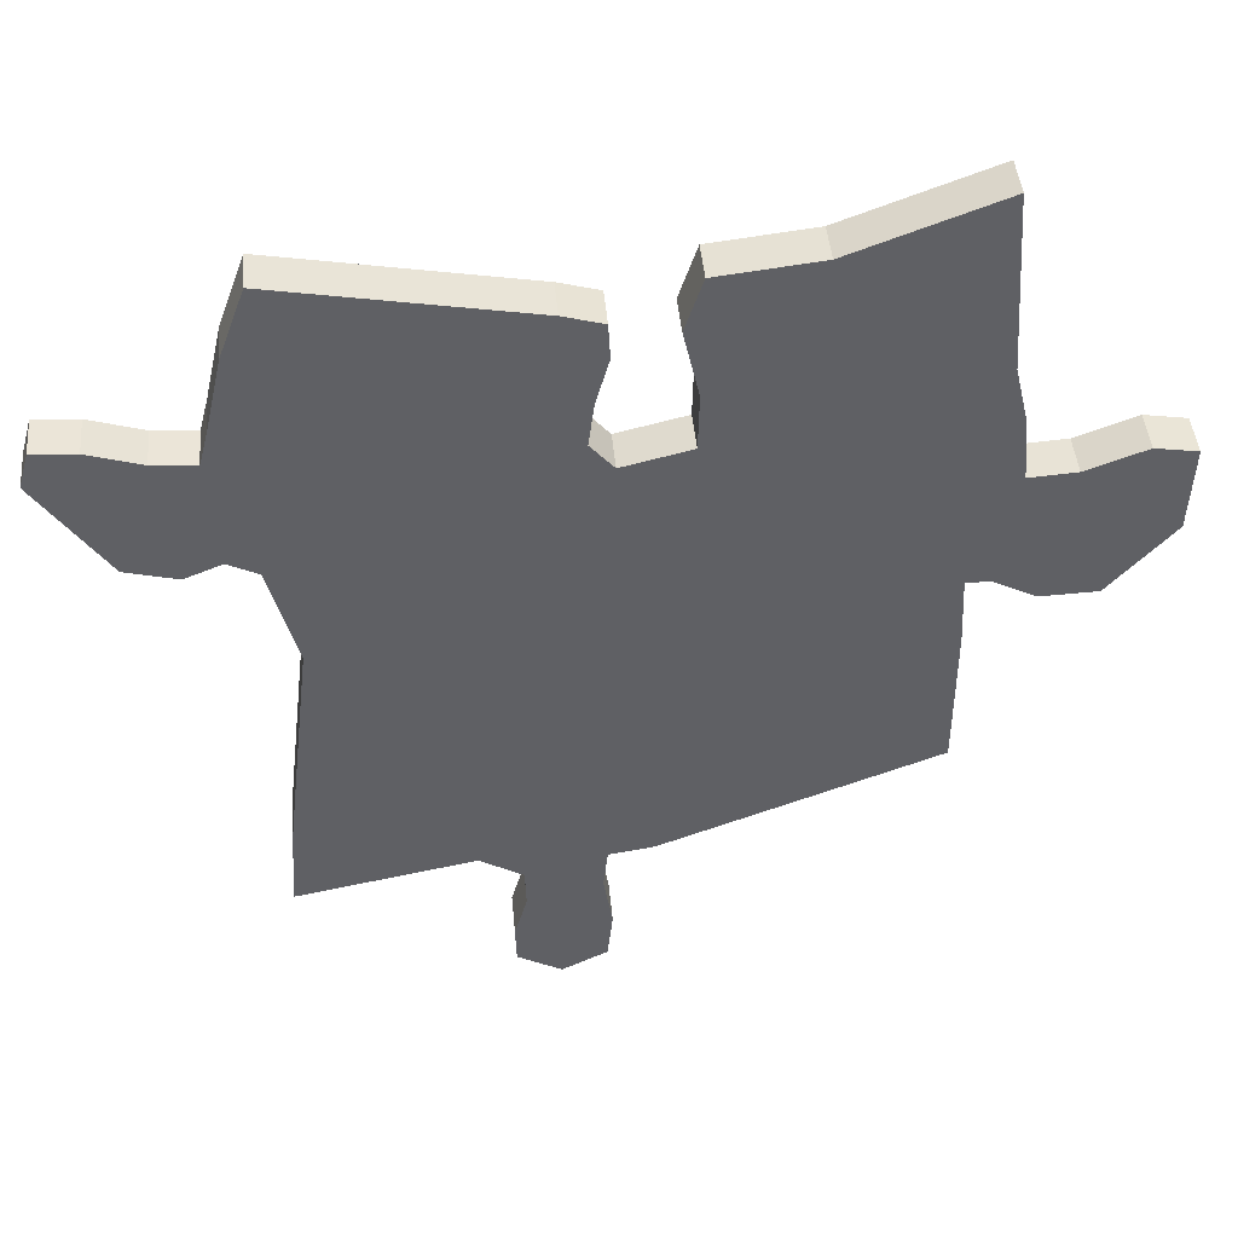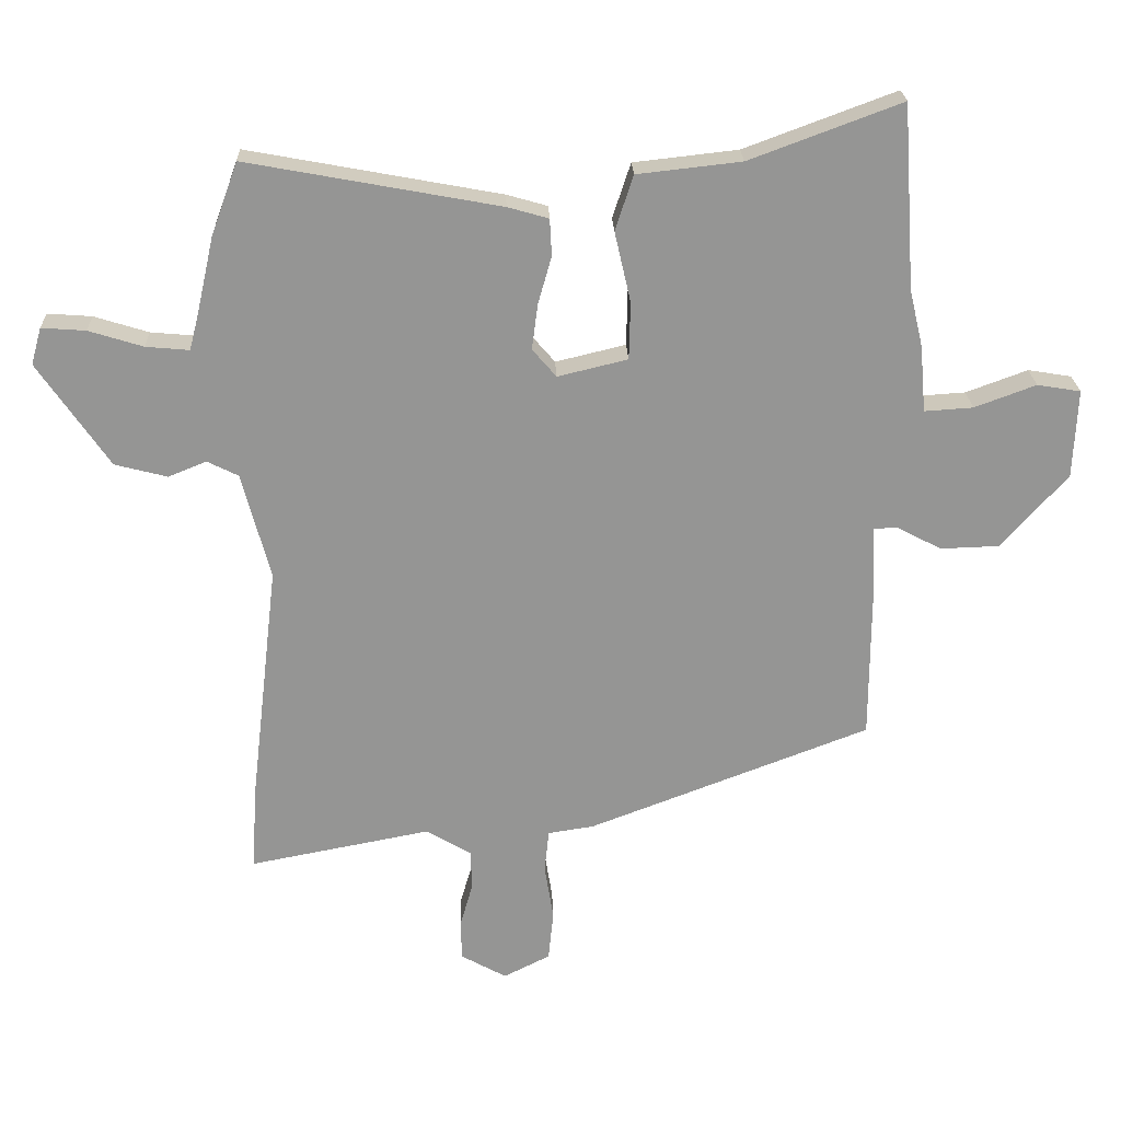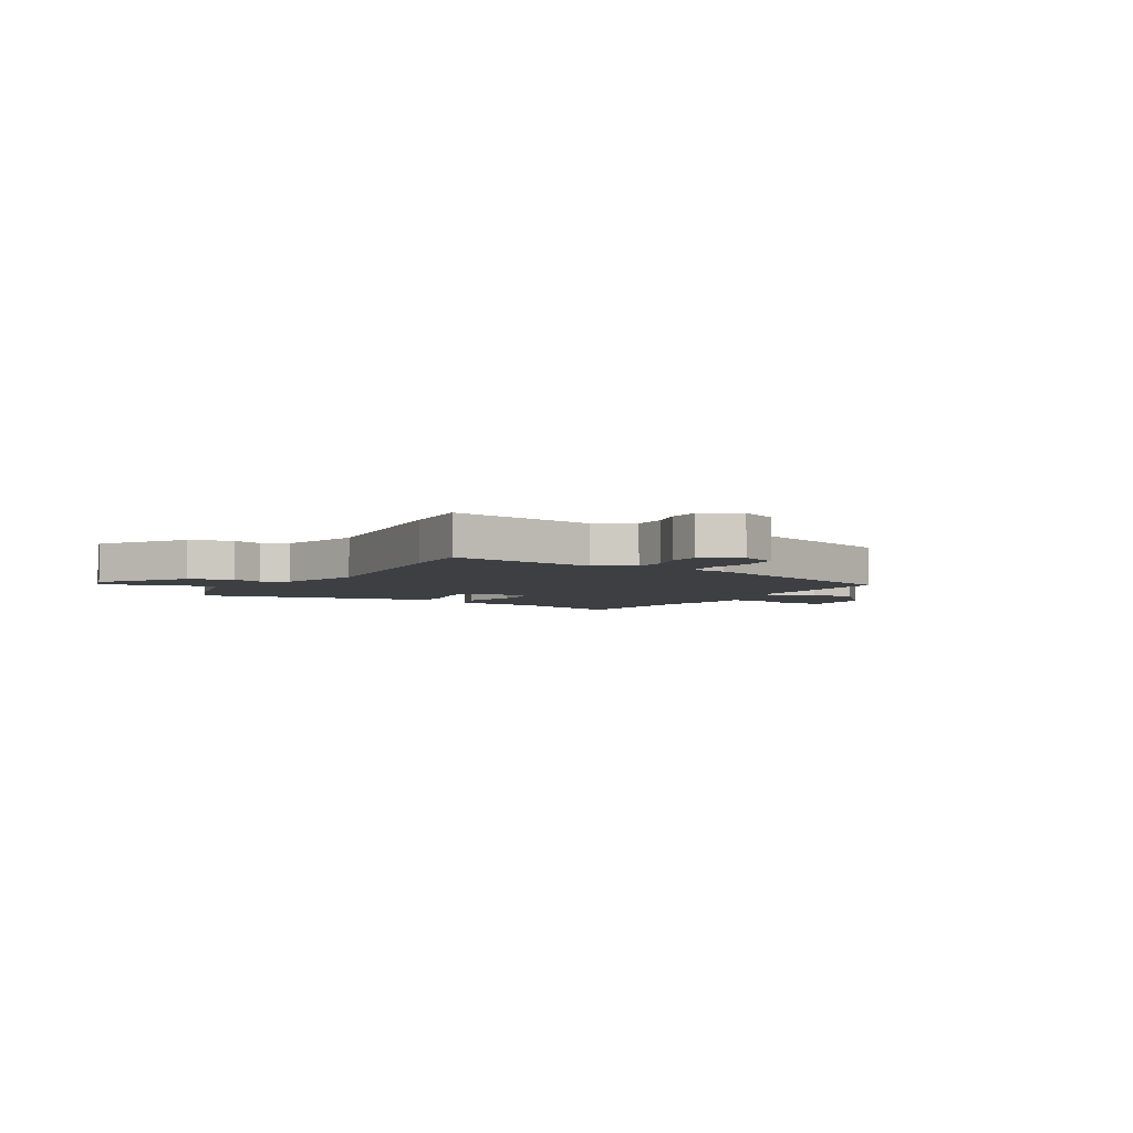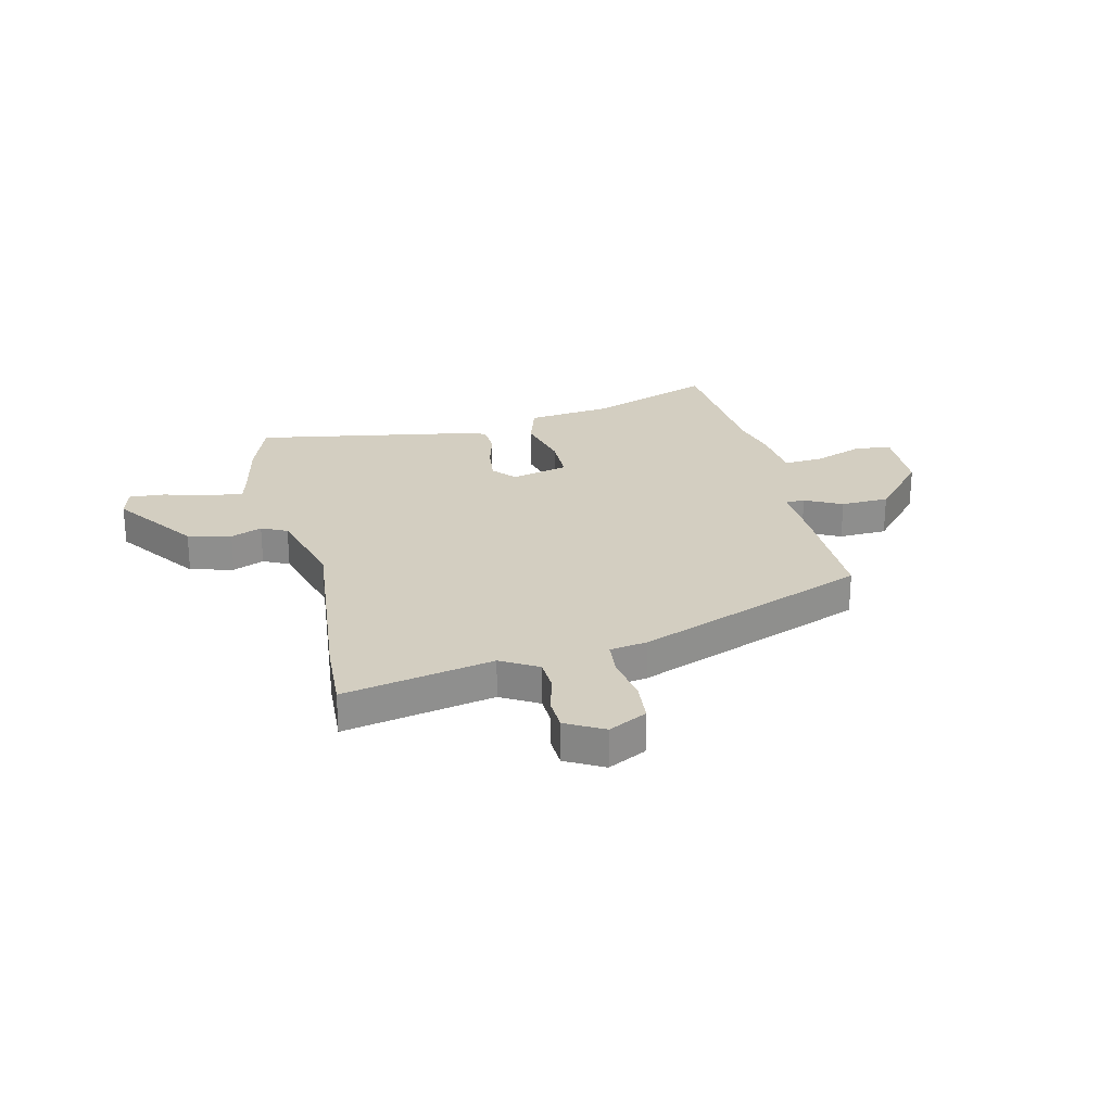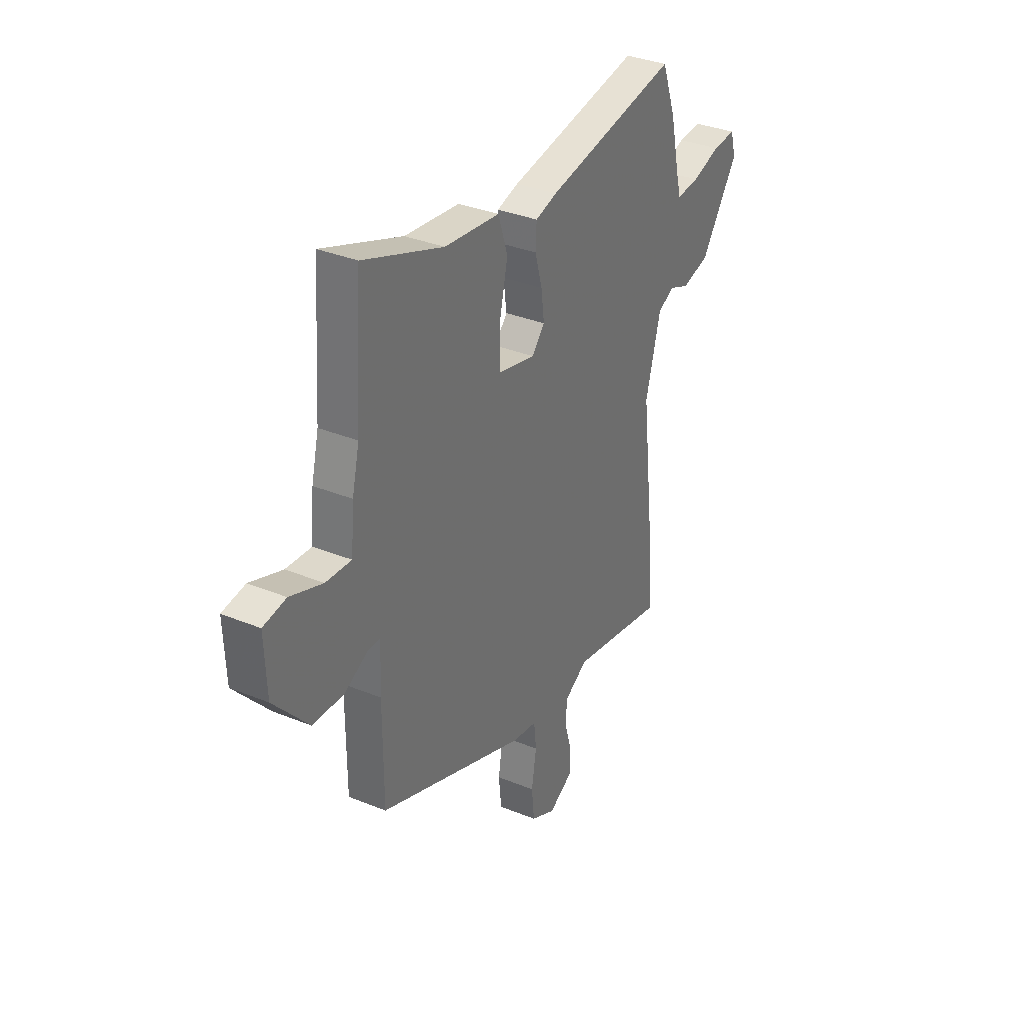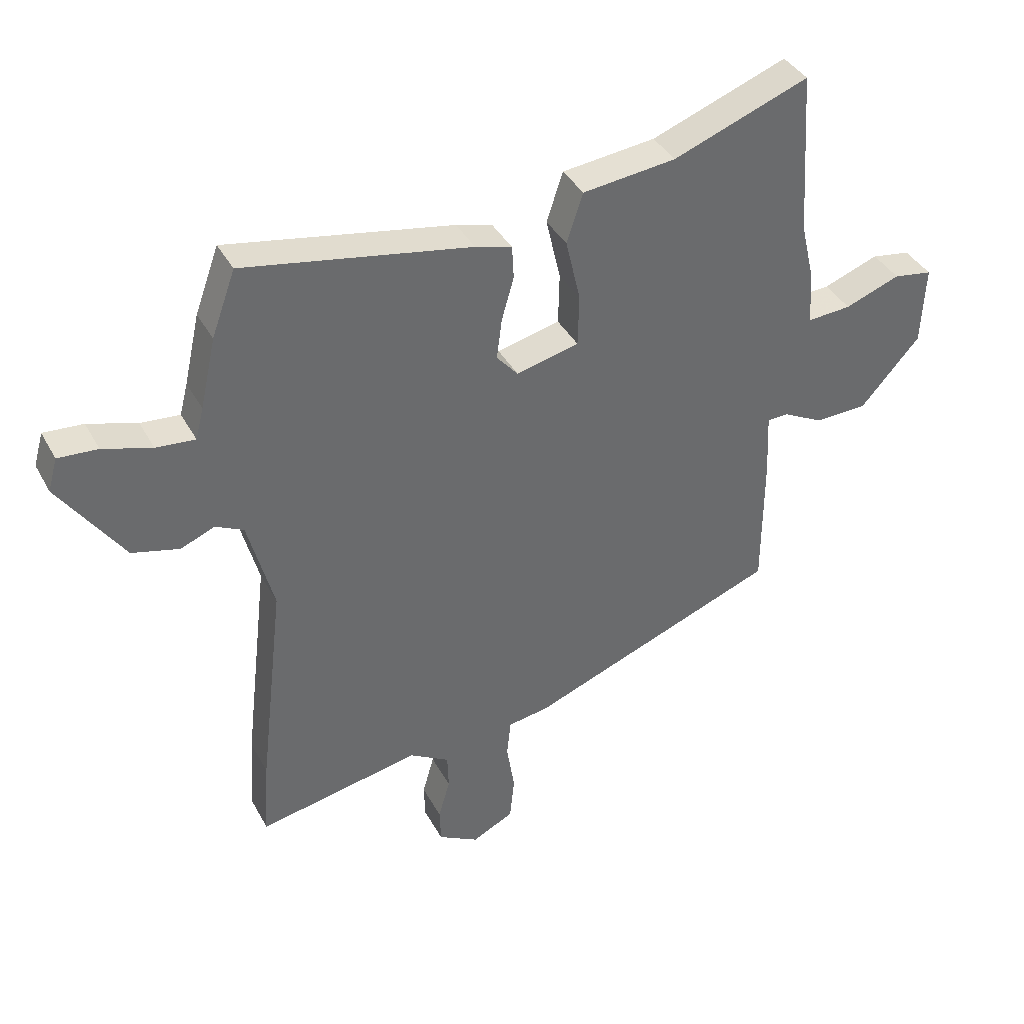
<metadata>
{"format":"obj","ext":"obj","renderer":"f3d","projection":"perspective","resolution":1024,"background":"white","views":[{"elev":44.3,"azim":174.8,"up":"+Z"},{"elev":22.8,"azim":178.0,"up":"+Z"},{"elev":-4.1,"azim":150.2,"up":"+Y"},{"elev":25.0,"azim":166.1,"up":"+Y"},{"elev":34.1,"azim":-61.0,"up":"+Z"},{"elev":38.8,"azim":154.0,"up":"+Z"}]}
</metadata>
<code>
v -0.51 0.07 0.351
v -0.491 0.07 0.635
v -0.257 0.07 0.548
v -0.096 0.07 0.53
v -0.068 0.07 0.445
v -0.093 0.07 0.336
v -0.091 0.07 0.247
v 0.017 0.07 0.221
v 0.054 0.07 0.264
v 0.045 0.07 0.334
v 0.024 0.07 0.408
v 0.027 0.07 0.465
v 0.09 0.07 0.483
v 0.48 0.07 0.555
v 0.521 0.07 0.443
v 0.548 0.07 0.323
v 0.562 0.07 0.269
v 0.629 0.07 0.275
v 0.713 0.07 0.301
v 0.781 0.07 0.306
v 0.797 0.07 0.249
v 0.687 0.07 0.089
v 0.606 0.07 0.068
v 0.547 0.07 0.092
v 0.499 0.07 0.068
v 0.455 0.07 -0.097
v 0.498 0.07 -0.467
v 0.507 0.07 -0.602
v 0.226 0.07 -0.548
v 0.157 0.07 -0.589
v 0.155 0.07 -0.651
v 0.175 0.07 -0.721
v 0.173 0.07 -0.782
v 0.103 0.07 -0.821
v 0.031 0.07 -0.785
v 0.023 0.07 -0.707
v 0.037 0.07 -0.62
v 0.03 0.07 -0.555
v -0.041 0.07 -0.544
v -0.476 0.07 -0.378
v -0.477 0.07 -0.144
v -0.472 0.07 -0.032
v -0.509 0.07 -0.031
v -0.578 0.07 -0.067
v -0.669 0.07 -0.064
v -0.771 0.07 0.051
v -0.777 0.07 0.188
v -0.71 0.07 0.199
v -0.615 0.07 0.164
v -0.54 0.07 0.159
v -0.531 0.07 0.262
v -0.51 0 0.351
v -0.491 0 0.635
v -0.257 0 0.548
v -0.096 0 0.53
v -0.068 0 0.445
v -0.093 0 0.336
v -0.091 0 0.247
v 0.017 0 0.221
v 0.054 0 0.264
v 0.045 0 0.334
v 0.024 0 0.408
v 0.027 0 0.465
v 0.09 0 0.483
v 0.48 0 0.555
v 0.521 0 0.443
v 0.548 0 0.323
v 0.562 0 0.269
v 0.629 0 0.275
v 0.713 0 0.301
v 0.781 0 0.306
v 0.797 0 0.249
v 0.687 0 0.089
v 0.606 0 0.068
v 0.547 0 0.092
v 0.499 0 0.068
v 0.455 0 -0.097
v 0.498 0 -0.467
v 0.507 0 -0.602
v 0.226 0 -0.548
v 0.157 0 -0.589
v 0.155 0 -0.651
v 0.175 0 -0.721
v 0.173 0 -0.782
v 0.103 0 -0.821
v 0.031 0 -0.785
v 0.023 0 -0.707
v 0.037 0 -0.62
v 0.03 0 -0.555
v -0.041 0 -0.544
v -0.476 0 -0.378
v -0.477 0 -0.144
v -0.472 0 -0.032
v -0.509 0 -0.031
v -0.578 0 -0.067
v -0.669 0 -0.064
v -0.771 0 0.051
v -0.777 0 0.188
v -0.71 0 0.199
v -0.615 0 0.164
v -0.54 0 0.159
v -0.531 0 0.262
f 50 51 1
f 47 48 49
f 46 47 49
f 45 46 49
f 44 45 49
f 43 44 49
f 42 43 49 50
f 40 41 42
f 39 40 42
f 38 39 42
f 38 42 50 1
f 35 36 37
f 34 35 37
f 33 34 37
f 32 33 37
f 31 32 37
f 30 31 37 38
f 1 2 3
f 38 1 3
f 30 38 3
f 29 30 3
f 26 27 28 29
f 25 26 29
f 22 23 24
f 21 22 24
f 20 21 24
f 19 20 24
f 18 19 24
f 17 18 24 25
f 16 17 25 29
f 14 15 16
f 13 14 16
f 12 13 16
f 11 12 16
f 10 11 16
f 9 10 16 29
f 3 4 5 6
f 3 6 7
f 29 3 7
f 8 9 29
f 7 8 29
f 52 102 101
f 100 99 98
f 100 98 97
f 100 97 96
f 100 96 95
f 100 95 94
f 101 100 94 93
f 93 92 91
f 93 91 90
f 93 90 89
f 52 101 93 89
f 88 87 86
f 88 86 85
f 88 85 84
f 88 84 83
f 88 83 82
f 89 88 82 81
f 54 53 52
f 54 52 89
f 54 89 81
f 54 81 80
f 80 79 78 77
f 80 77 76
f 75 74 73
f 75 73 72
f 75 72 71
f 75 71 70
f 75 70 69
f 76 75 69 68
f 80 76 68 67
f 67 66 65
f 67 65 64
f 67 64 63
f 67 63 62
f 67 62 61
f 80 67 61 60
f 57 56 55 54
f 58 57 54
f 58 54 80
f 80 60 59
f 80 59 58
f 1 52 53 2
f 2 53 54 3
f 3 54 55 4
f 4 55 56 5
f 5 56 57 6
f 6 57 58 7
f 7 58 59 8
f 8 59 60 9
f 9 60 61 10
f 10 61 62 11
f 11 62 63 12
f 12 63 64 13
f 13 64 65 14
f 14 65 66 15
f 15 66 67 16
f 16 67 68 17
f 17 68 69 18
f 18 69 70 19
f 19 70 71 20
f 20 71 72 21
f 21 72 73 22
f 22 73 74 23
f 23 74 75 24
f 24 75 76 25
f 25 76 77 26
f 26 77 78 27
f 27 78 79 28
f 28 79 80 29
f 29 80 81 30
f 30 81 82 31
f 31 82 83 32
f 32 83 84 33
f 33 84 85 34
f 34 85 86 35
f 35 86 87 36
f 36 87 88 37
f 37 88 89 38
f 38 89 90 39
f 39 90 91 40
f 40 91 92 41
f 41 92 93 42
f 42 93 94 43
f 43 94 95 44
f 44 95 96 45
f 45 96 97 46
f 46 97 98 47
f 47 98 99 48
f 48 99 100 49
f 49 100 101 50
f 50 101 102 51
f 51 102 52 1

</code>
